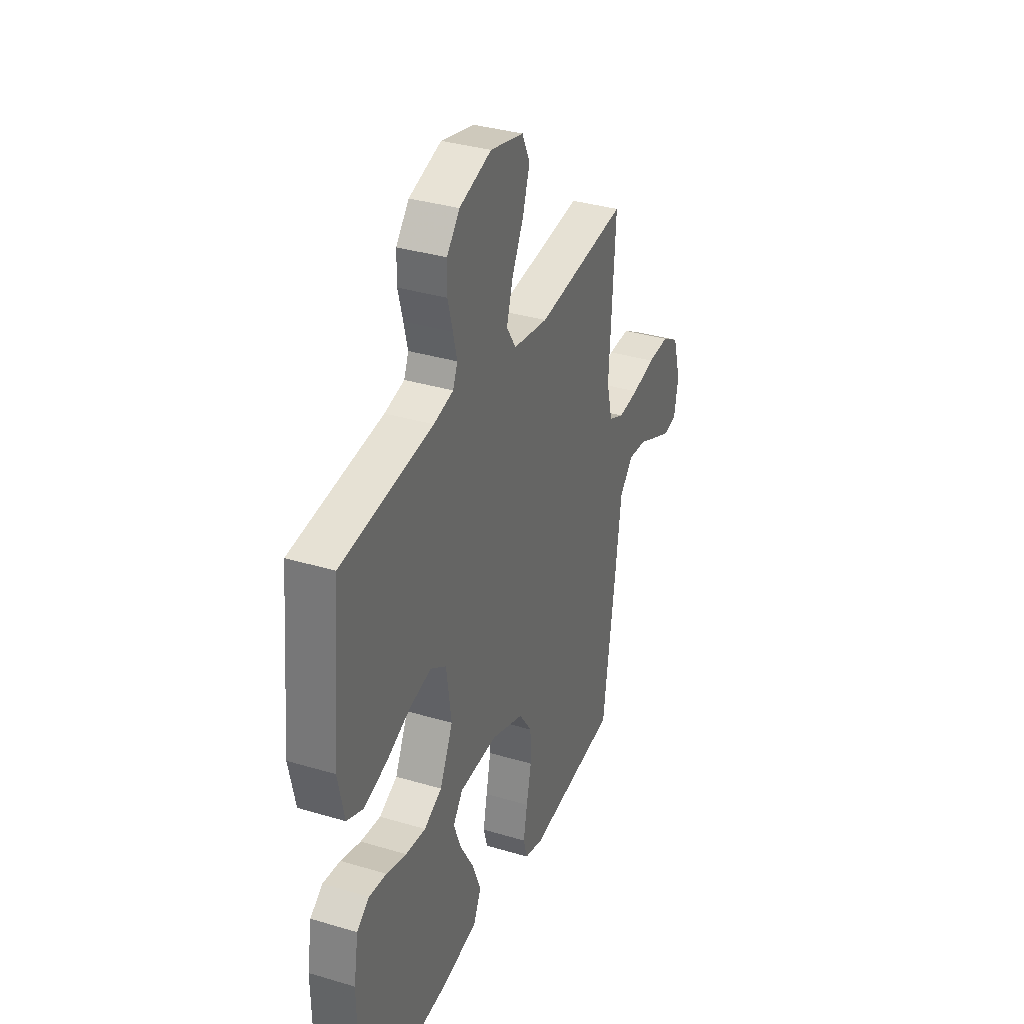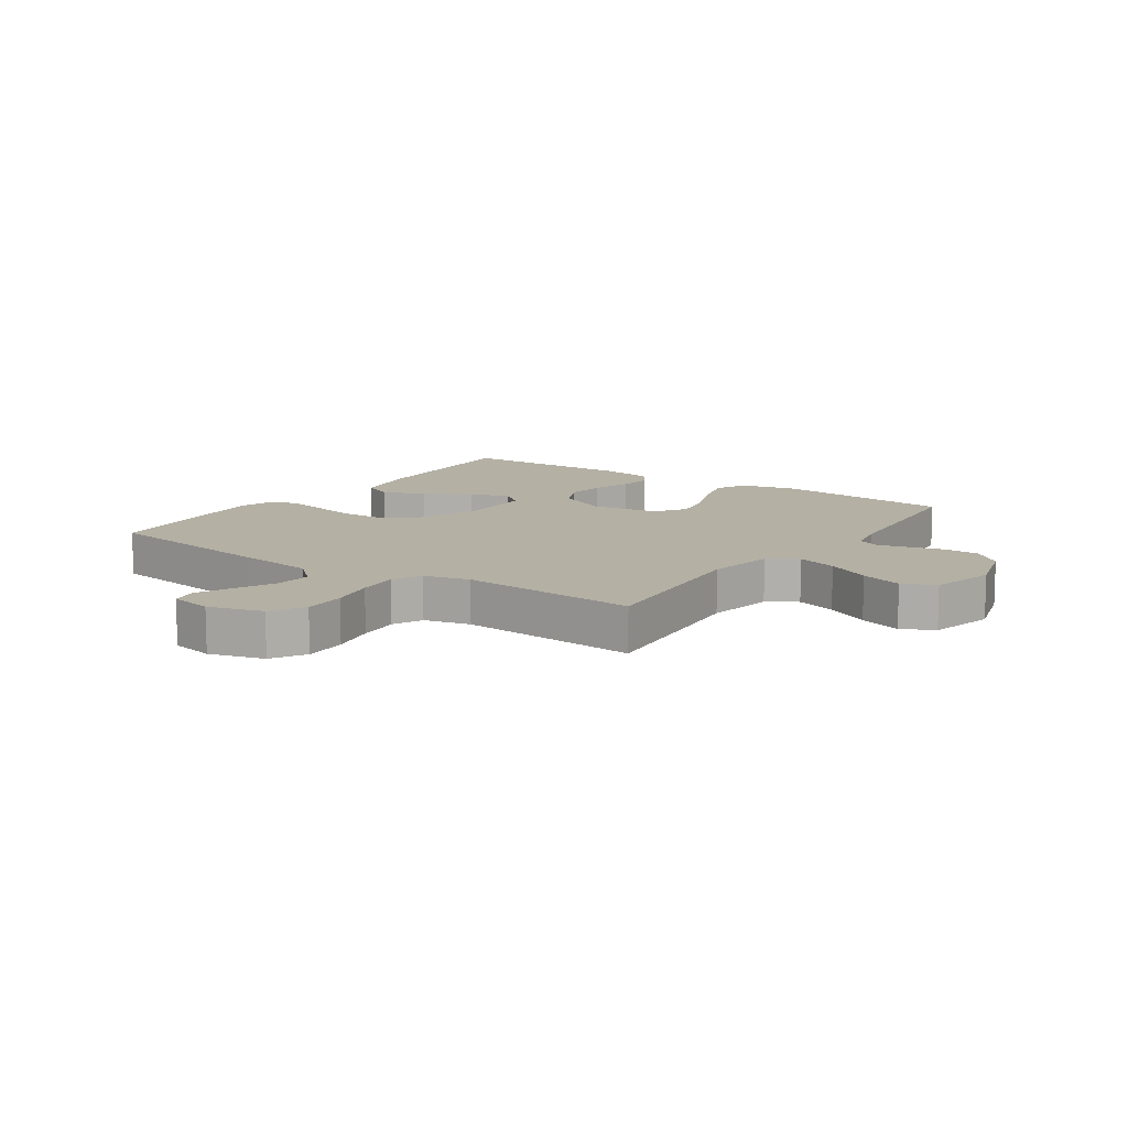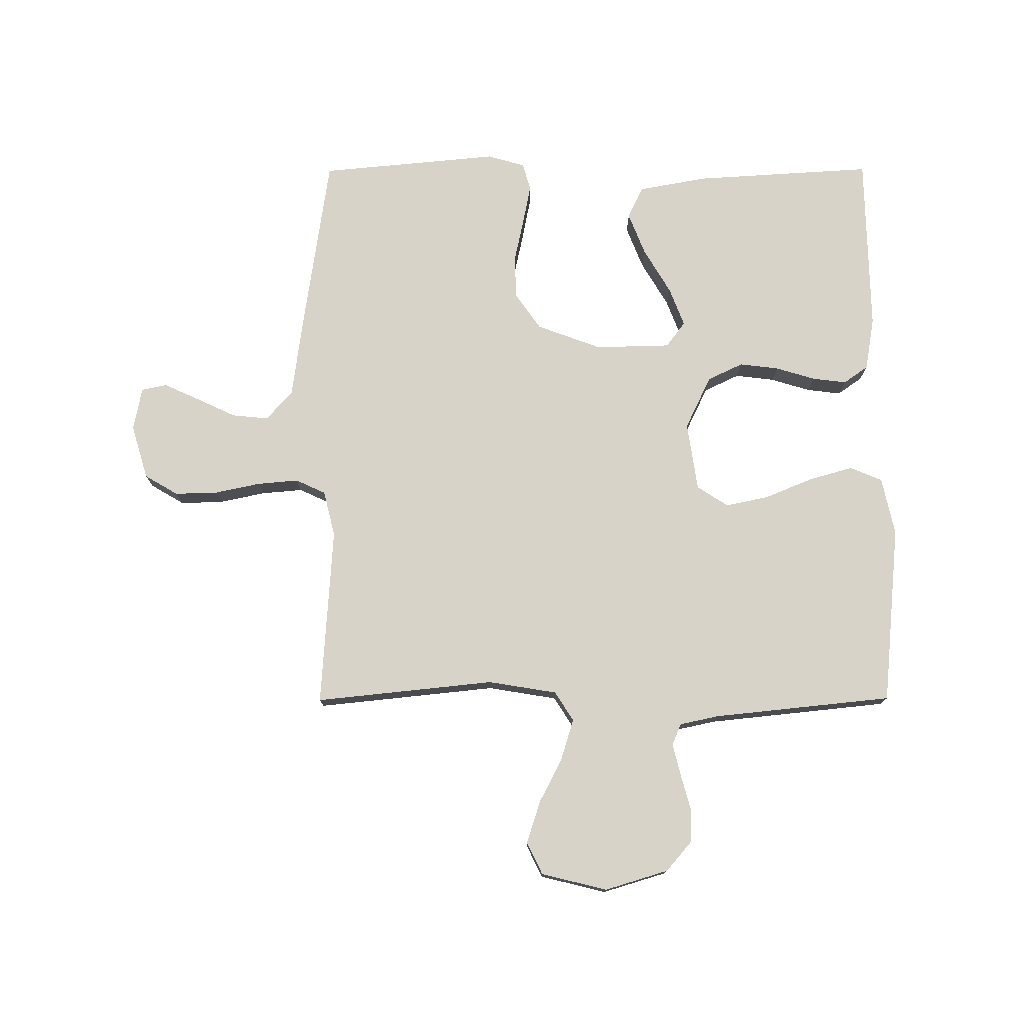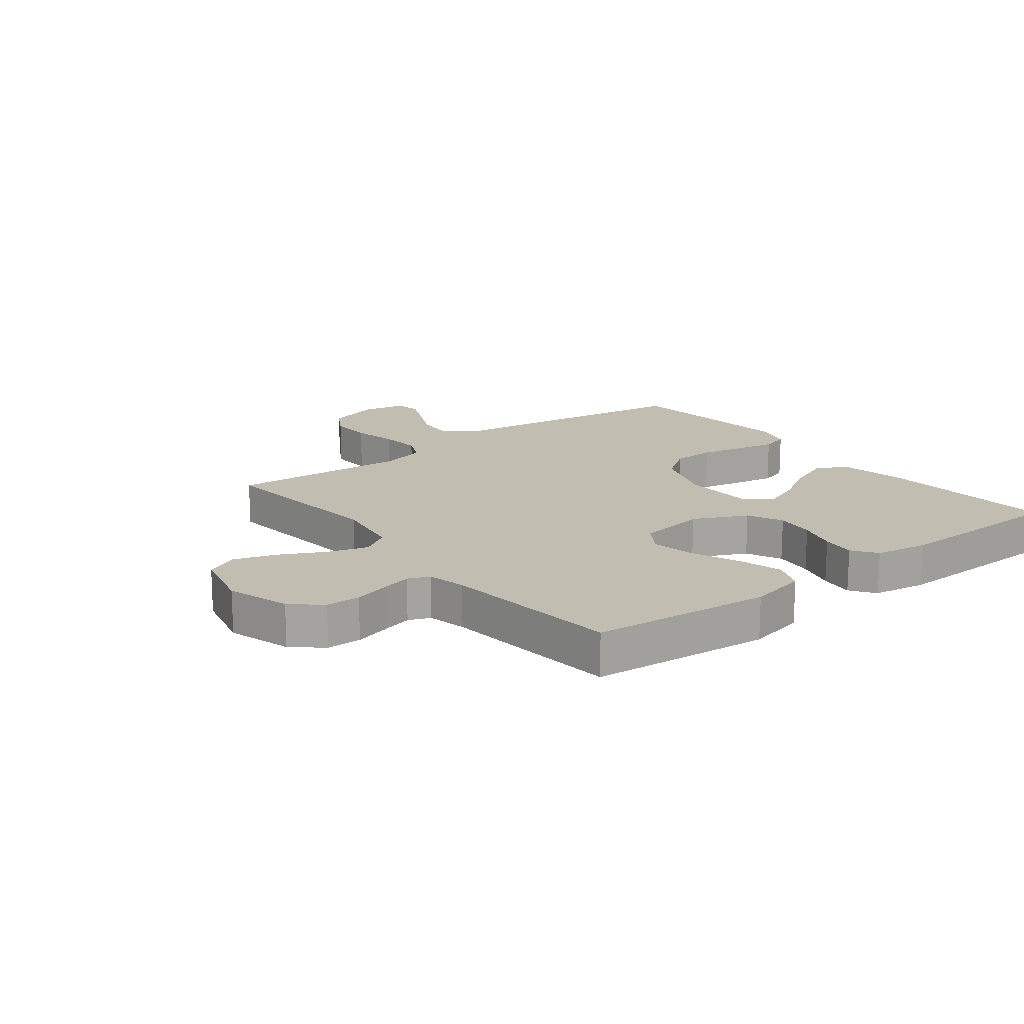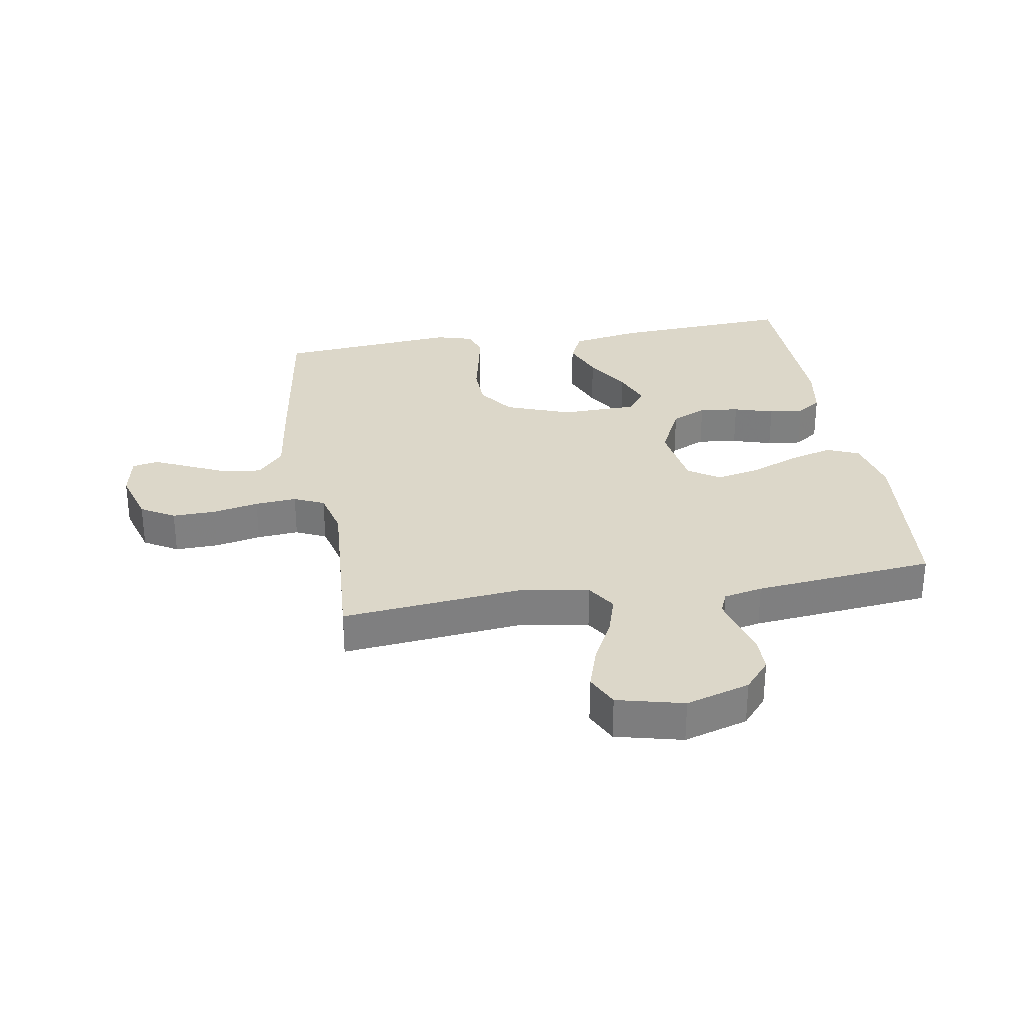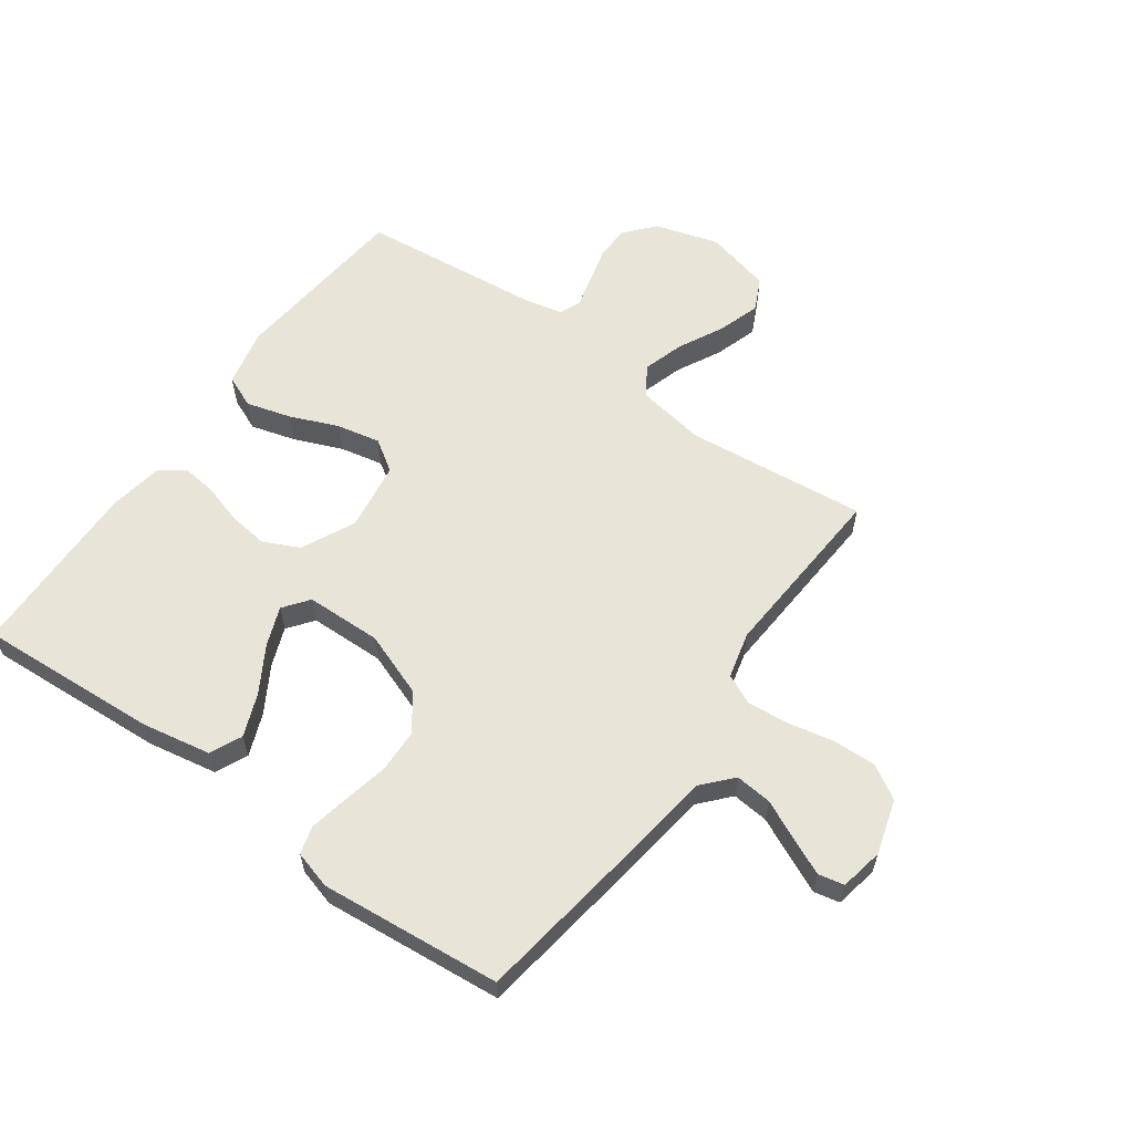
<metadata>
{"format":"obj","ext":"obj","renderer":"f3d","projection":"perspective","resolution":1024,"background":"white","views":[{"elev":34.8,"azim":111.8,"up":"+Z"},{"elev":11.5,"azim":-55.3,"up":"+Y"},{"elev":76.4,"azim":-0.2,"up":"+Y"},{"elev":16.7,"azim":52.1,"up":"+Y"},{"elev":30.3,"azim":-9.5,"up":"+Y"},{"elev":59.8,"azim":-144.4,"up":"+Y"}]}
</metadata>
<code>
v -0.5 0.07 0.5
v -0.2 0.07 0.469
v -0.085 0.07 0.488
v -0.054 0.07 0.537
v -0.075 0.07 0.605
v -0.113 0.07 0.679
v -0.136 0.07 0.75
v -0.11 0.07 0.804
v 0 0.07 0.831
v 0.106 0.07 0.799
v 0.148 0.07 0.75
v 0.149 0.07 0.692
v 0.133 0.07 0.633
v 0.12 0.07 0.581
v 0.135 0.07 0.545
v 0.2 0.07 0.531
v 0.5 0.07 0.5
v 0.529 0.07 0.2
v 0.508 0.07 0.103
v 0.454 0.07 0.08
v 0.38 0.07 0.101
v 0.3 0.07 0.134
v 0.228 0.07 0.149
v 0.176 0.07 0.115
v 0.159 0.07 0
v 0.202 0.07 -0.089
v 0.261 0.07 -0.117
v 0.327 0.07 -0.109
v 0.393 0.07 -0.089
v 0.45 0.07 -0.082
v 0.491 0.07 -0.111
v 0.506 0.07 -0.2
v 0.5 0.07 -0.5
v 0.2 0.07 -0.482
v 0.085 0.07 -0.461
v 0.06 0.07 -0.408
v 0.088 0.07 -0.337
v 0.133 0.07 -0.261
v 0.158 0.07 -0.196
v 0.126 0.07 -0.154
v 0 0.07 -0.151
v -0.108 0.07 -0.191
v -0.151 0.07 -0.252
v -0.153 0.07 -0.324
v -0.137 0.07 -0.398
v -0.124 0.07 -0.464
v -0.137 0.07 -0.51
v -0.2 0.07 -0.528
v -0.5 0.07 -0.5
v -0.544 0.07 -0.2
v -0.562 0.07 -0.066
v -0.606 0.07 -0.017
v -0.667 0.07 -0.023
v -0.733 0.07 -0.054
v -0.792 0.07 -0.081
v -0.835 0.07 -0.072
v -0.849 0.07 0
v -0.822 0.07 0.091
v -0.766 0.07 0.124
v -0.694 0.07 0.122
v -0.618 0.07 0.106
v -0.549 0.07 0.1
v -0.499 0.07 0.123
v -0.48 0.07 0.2
v -0.5 0 0.5
v -0.2 0 0.469
v -0.085 0 0.488
v -0.054 0 0.537
v -0.075 0 0.605
v -0.113 0 0.679
v -0.136 0 0.75
v -0.11 0 0.804
v 0 0 0.831
v 0.106 0 0.799
v 0.148 0 0.75
v 0.149 0 0.692
v 0.133 0 0.633
v 0.12 0 0.581
v 0.135 0 0.545
v 0.2 0 0.531
v 0.5 0 0.5
v 0.529 0 0.2
v 0.508 0 0.103
v 0.454 0 0.08
v 0.38 0 0.101
v 0.3 0 0.134
v 0.228 0 0.149
v 0.176 0 0.115
v 0.159 0 0
v 0.202 0 -0.089
v 0.261 0 -0.117
v 0.327 0 -0.109
v 0.393 0 -0.089
v 0.45 0 -0.082
v 0.491 0 -0.111
v 0.506 0 -0.2
v 0.5 0 -0.5
v 0.2 0 -0.482
v 0.085 0 -0.461
v 0.06 0 -0.408
v 0.088 0 -0.337
v 0.133 0 -0.261
v 0.158 0 -0.196
v 0.126 0 -0.154
v 0 0 -0.151
v -0.108 0 -0.191
v -0.151 0 -0.252
v -0.153 0 -0.324
v -0.137 0 -0.398
v -0.124 0 -0.464
v -0.137 0 -0.51
v -0.2 0 -0.528
v -0.5 0 -0.5
v -0.544 0 -0.2
v -0.562 0 -0.066
v -0.606 0 -0.017
v -0.667 0 -0.023
v -0.733 0 -0.054
v -0.792 0 -0.081
v -0.835 0 -0.072
v -0.849 0 0
v -0.822 0 0.091
v -0.766 0 0.124
v -0.694 0 0.122
v -0.618 0 0.106
v -0.549 0 0.1
v -0.499 0 0.123
v -0.48 0 0.2
f 59 60 61
f 58 59 61
f 57 58 61
f 56 57 61
f 55 56 61
f 54 55 61
f 53 54 61
f 52 53 61 62
f 51 52 62 63
f 50 51 63
f 49 50 63
f 48 49 63
f 47 48 63
f 46 47 63
f 45 46 63
f 44 45 63
f 36 37 38
f 35 36 38
f 34 35 38
f 33 34 38
f 32 33 38
f 31 32 38
f 30 31 38
f 29 30 38
f 28 29 38
f 27 28 38 39
f 26 27 39 40
f 20 21 22
f 19 20 22
f 18 19 22
f 17 18 22
f 16 17 22
f 15 16 22 23
f 14 15 23 24
f 11 12 13
f 10 11 13
f 9 10 13
f 8 9 13
f 7 8 13
f 6 7 13
f 5 6 13
f 4 5 13 14
f 14 24 25
f 4 14 25
f 3 4 25
f 64 1 2
f 63 64 2
f 44 63 2
f 43 44 2
f 42 43 2 3
f 41 42 3 25
f 25 26 40 41
f 125 124 123
f 125 123 122
f 125 122 121
f 125 121 120
f 125 120 119
f 125 119 118
f 125 118 117
f 126 125 117 116
f 127 126 116 115
f 127 115 114
f 127 114 113
f 127 113 112
f 127 112 111
f 127 111 110
f 127 110 109
f 127 109 108
f 102 101 100
f 102 100 99
f 102 99 98
f 102 98 97
f 102 97 96
f 102 96 95
f 102 95 94
f 102 94 93
f 102 93 92
f 103 102 92 91
f 104 103 91 90
f 86 85 84
f 86 84 83
f 86 83 82
f 86 82 81
f 86 81 80
f 87 86 80 79
f 88 87 79 78
f 77 76 75
f 77 75 74
f 77 74 73
f 77 73 72
f 77 72 71
f 77 71 70
f 77 70 69
f 78 77 69 68
f 89 88 78
f 89 78 68
f 89 68 67
f 66 65 128
f 66 128 127
f 66 127 108
f 66 108 107
f 67 66 107 106
f 89 67 106 105
f 105 104 90 89
f 1 65 66 2
f 2 66 67 3
f 3 67 68 4
f 4 68 69 5
f 5 69 70 6
f 6 70 71 7
f 7 71 72 8
f 8 72 73 9
f 9 73 74 10
f 10 74 75 11
f 11 75 76 12
f 12 76 77 13
f 13 77 78 14
f 14 78 79 15
f 15 79 80 16
f 16 80 81 17
f 17 81 82 18
f 18 82 83 19
f 19 83 84 20
f 20 84 85 21
f 21 85 86 22
f 22 86 87 23
f 23 87 88 24
f 24 88 89 25
f 25 89 90 26
f 26 90 91 27
f 27 91 92 28
f 28 92 93 29
f 29 93 94 30
f 30 94 95 31
f 31 95 96 32
f 32 96 97 33
f 33 97 98 34
f 34 98 99 35
f 35 99 100 36
f 36 100 101 37
f 37 101 102 38
f 38 102 103 39
f 39 103 104 40
f 40 104 105 41
f 41 105 106 42
f 42 106 107 43
f 43 107 108 44
f 44 108 109 45
f 45 109 110 46
f 46 110 111 47
f 47 111 112 48
f 48 112 113 49
f 49 113 114 50
f 50 114 115 51
f 51 115 116 52
f 52 116 117 53
f 53 117 118 54
f 54 118 119 55
f 55 119 120 56
f 56 120 121 57
f 57 121 122 58
f 58 122 123 59
f 59 123 124 60
f 60 124 125 61
f 61 125 126 62
f 62 126 127 63
f 63 127 128 64
f 64 128 65 1

</code>
